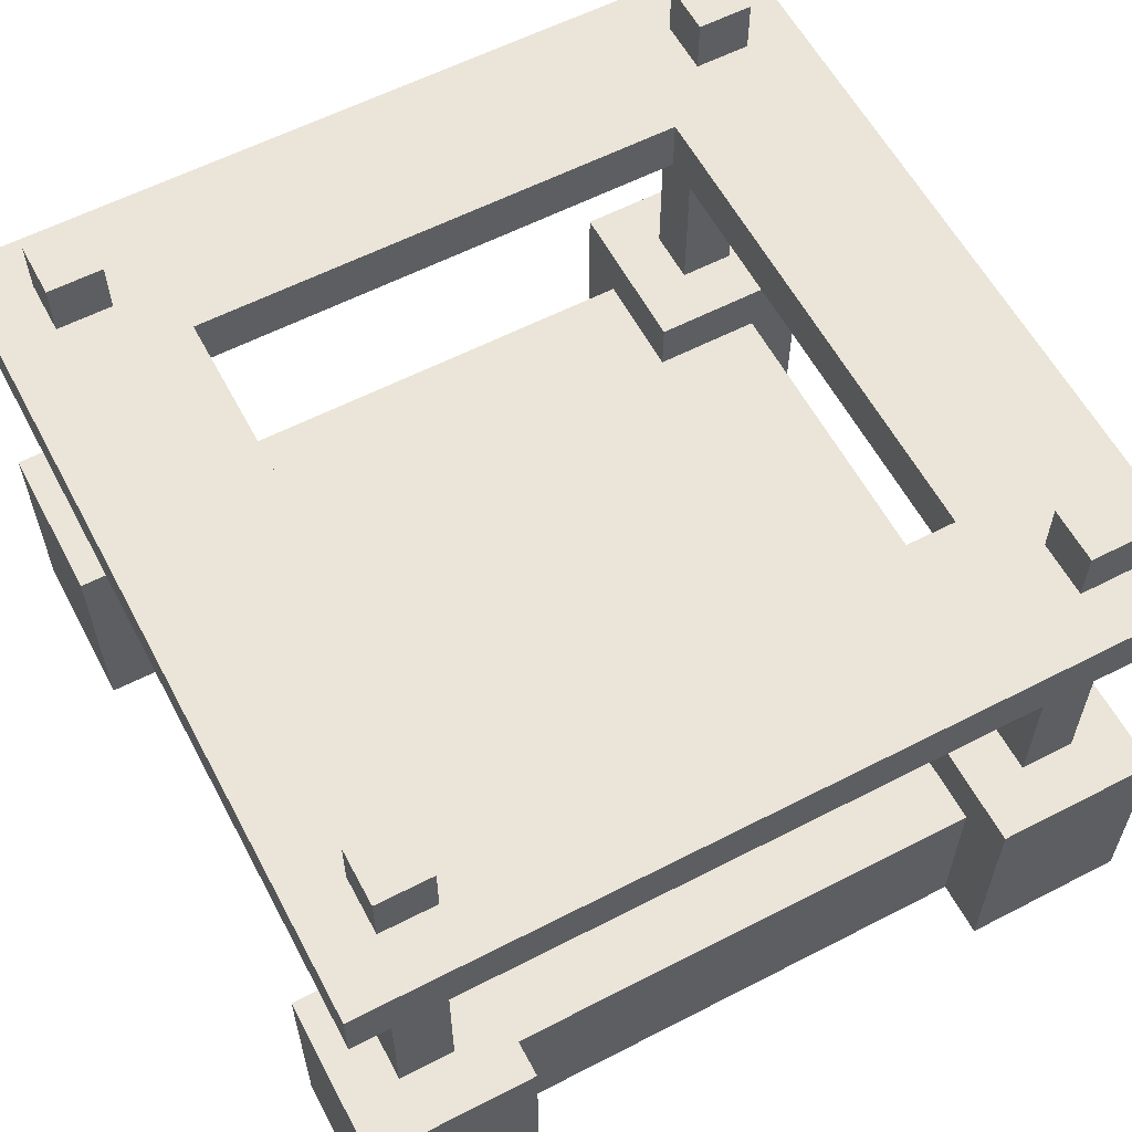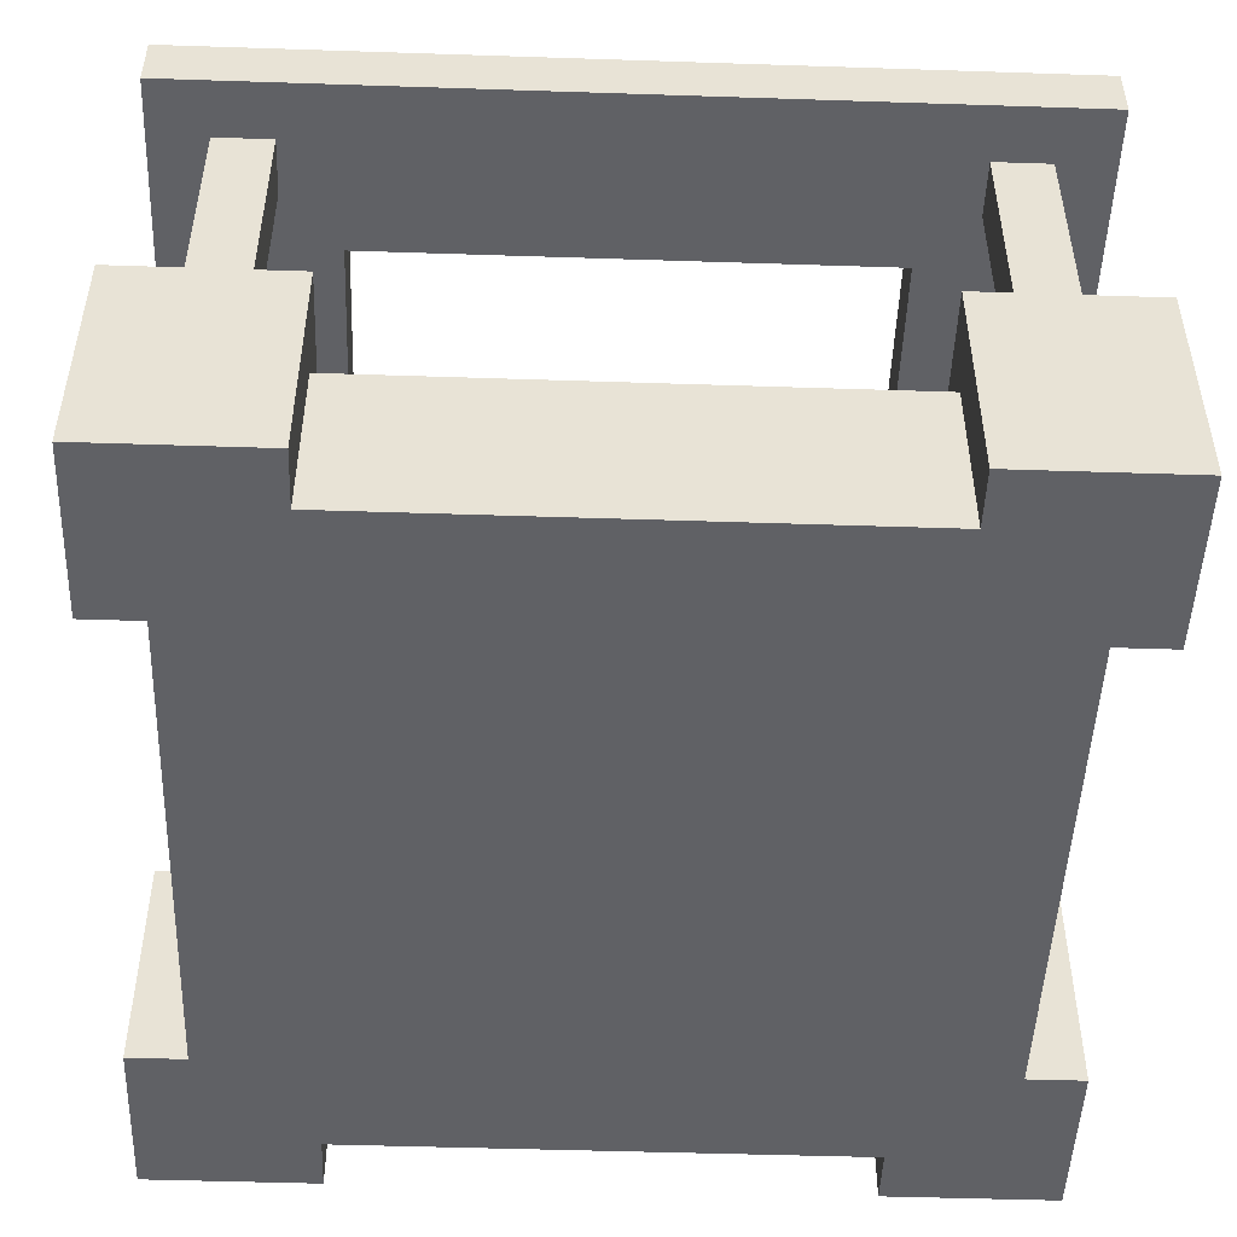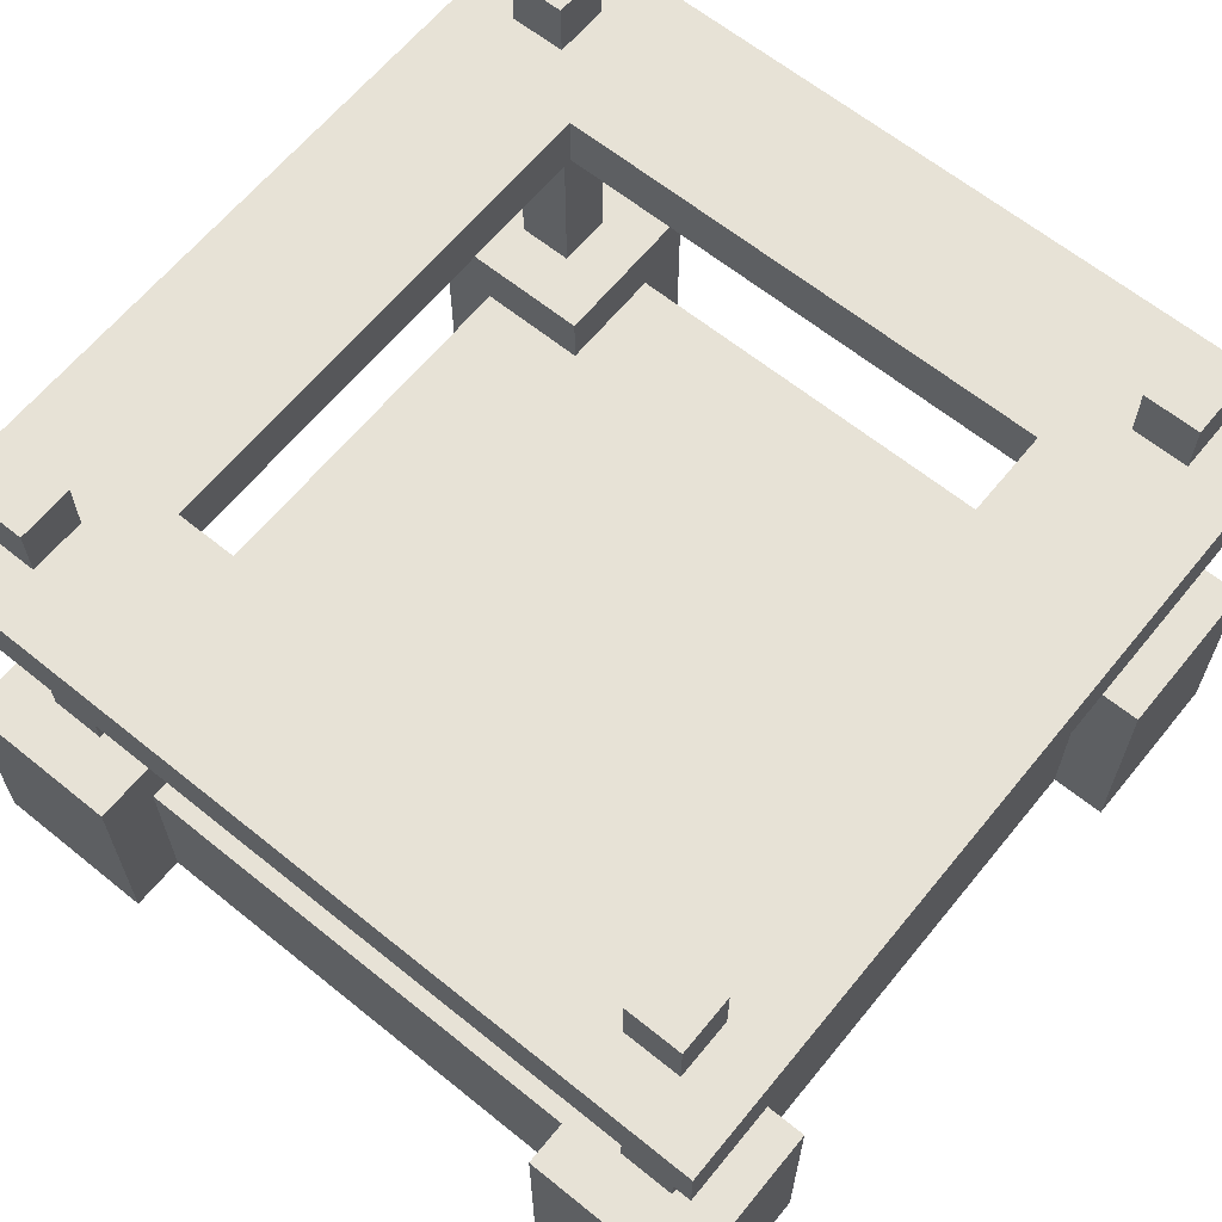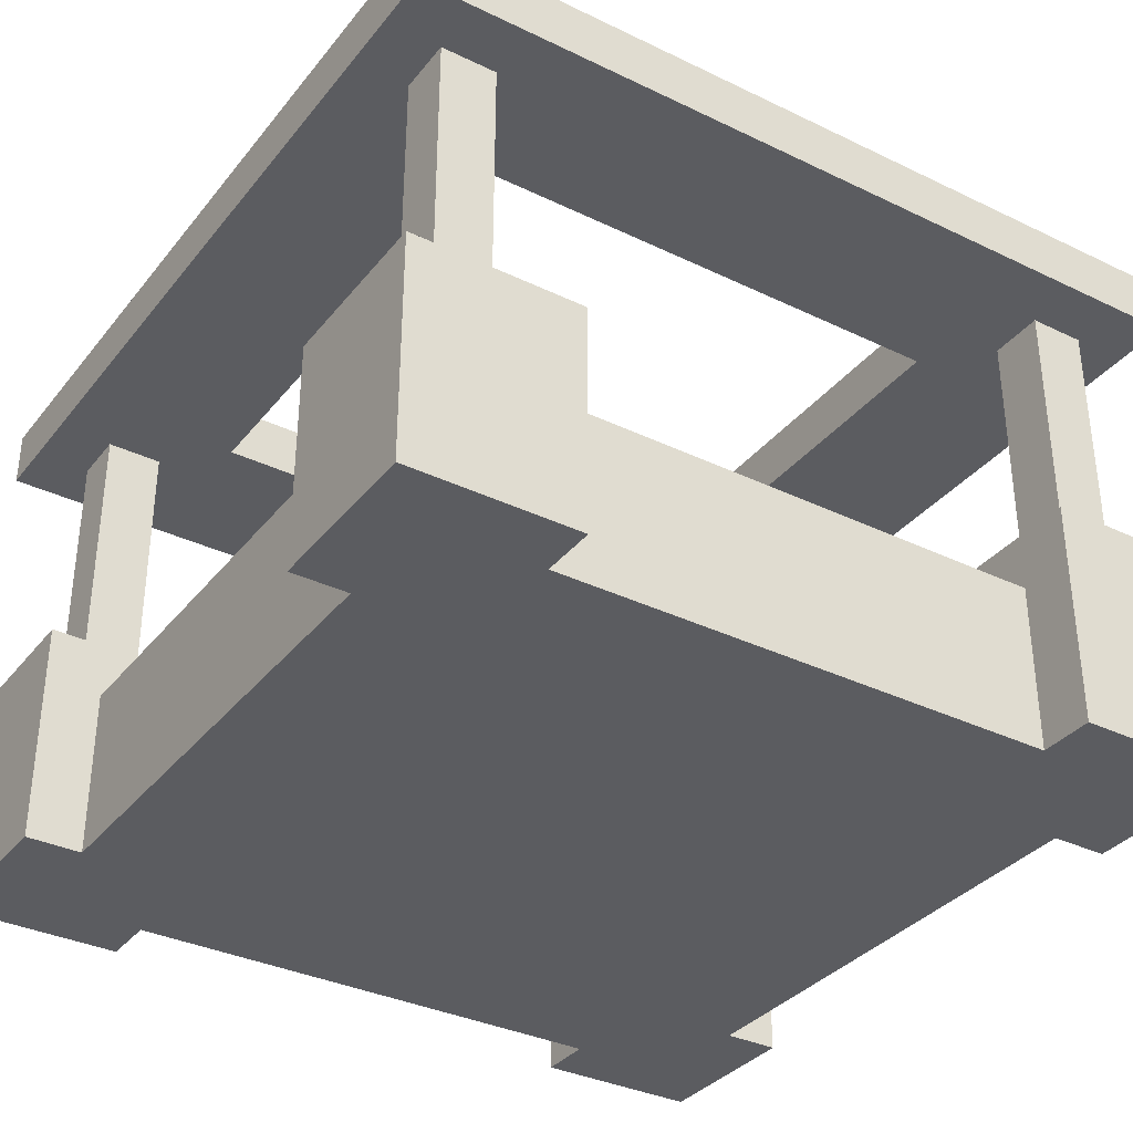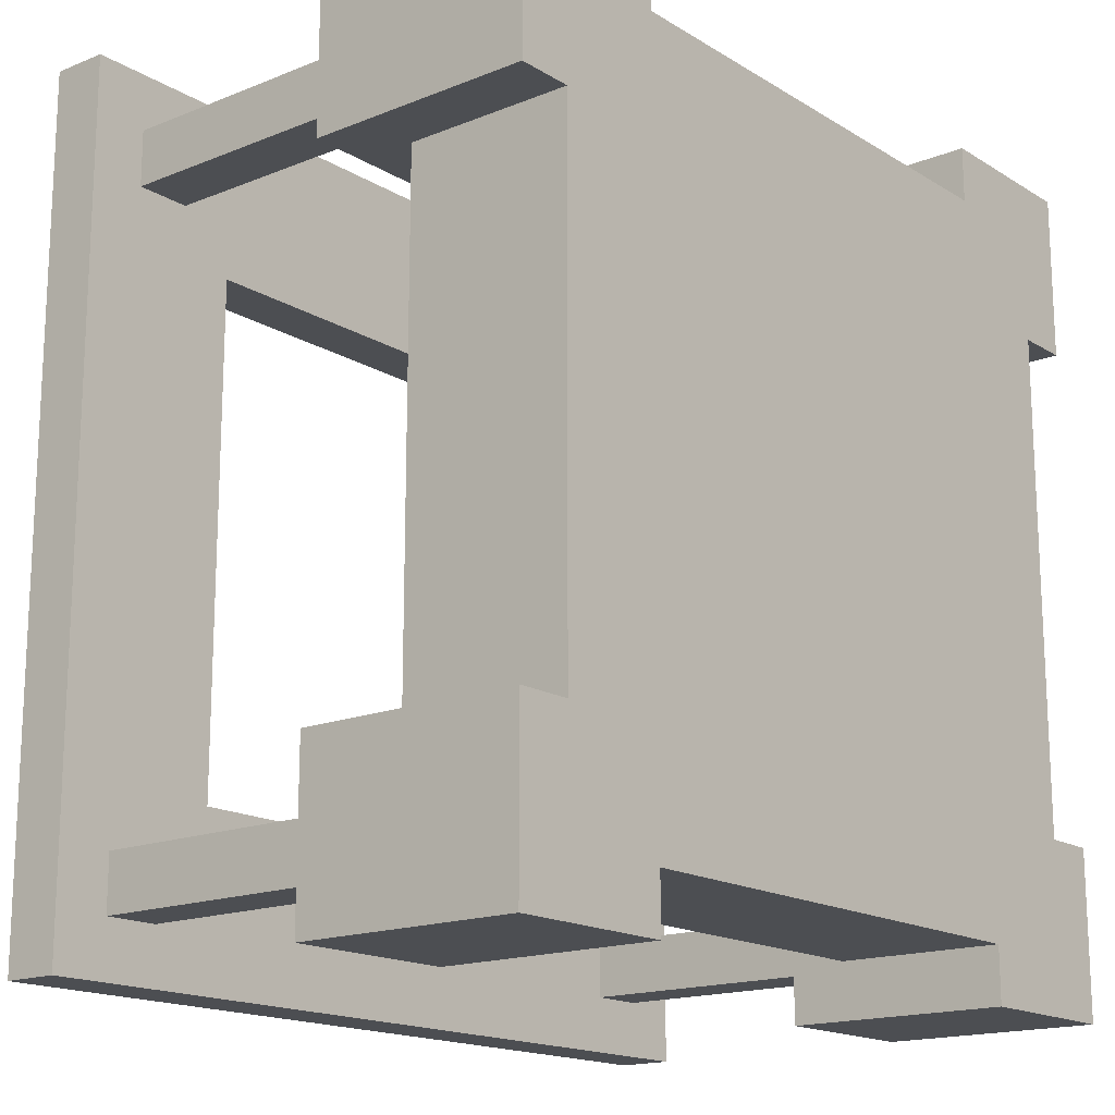
<metadata>
{"format":"obj","ext":"obj","renderer":"f3d","projection":"perspective","resolution":1024,"background":"white","views":[{"elev":59.3,"azim":152.1,"up":"+Y"},{"elev":-49.0,"azim":-2.1,"up":"+Y"},{"elev":63.7,"azim":129.2,"up":"+Y"},{"elev":-34.6,"azim":147.1,"up":"+Y"},{"elev":-16.6,"azim":-50.7,"up":"+Z"}]}
</metadata>
<code>
o Ice2
v -1.5 0.8 1.5
v -1.5 -0 0.9
v -1.5 -0 1.5
v -1.5 0.8 0.9
v -1.5 0.8 -0.9
v -1.5 0 -1.5
v -1.5 0 -0.9
v -1.5 0.8 -1.5
v -1.5 2 1.5
v -1.5 1.8 -1.5
v -1.5 1.8 1.5
v -1.5 2 -1.5
v -1.3 0.6 0.9
v -1.3 0 -0.9
v -1.3 -0 0.9
v -1.3 0.6 -0.9
v -1.3 1.8 1.3
v -1.3 0.8 1.1
v -1.3 0.8 1.3
v -1.3 1.8 1.1
v -1.3 1.8 -1.1
v -1.3 0.8 -1.3
v -1.3 0.8 -1.1
v -1.3 1.8 -1.3
v -1.3 2.2 1.3
v -1.3 2 1.1
v -1.3 2 1.3
v -1.3 2.2 1.1
v -1.3 2.2 -1.1
v -1.3 2 -1.3
v -1.3 2 -1.1
v -1.3 2.2 -1.3
v 0.9 0.6 1.3
v 0.9 -0 1.3
v 0.9 -0 1.5
v 0.9 0.6 -1.3
v 0.9 0 -1.5
v 0.9 0 -1.3
v 0.9 0.8 1.5
v 0.9 0.6 0.9
v 0.9 0.8 0.9
v 0.9 0.8 -0.9
v 0.9 0.6 -0.9
v 0.9 0.8 -1.5
v 0.9 2 0.9
v 0.9 1.8 -0.9
v 0.9 1.8 0.9
v 0.9 2 -0.9
v 1.1 1.8 1.3
v 1.1 0.8 1.1
v 1.1 0.8 1.3
v 1.1 1.8 1.1
v 1.1 1.8 -1.1
v 1.1 0.8 -1.3
v 1.1 0.8 -1.1
v 1.1 1.8 -1.3
v 1.1 2.2 1.3
v 1.1 2 1.1
v 1.1 2 1.3
v 1.1 2.2 1.1
v 1.1 2.2 -1.1
v 1.1 2 -1.3
v 1.1 2 -1.1
v 1.1 2.2 -1.3
v -1.1 0.8 1.3
v -1.1 0.8 1.1
v -1.1 1.8 1.3
v -1.1 1.8 1.1
v -1.1 0.8 -1.1
v -1.1 0.8 -1.3
v -1.1 1.8 -1.1
v -1.1 1.8 -1.3
v -1.1 2 1.3
v -1.1 2 1.1
v -1.1 2.2 1.3
v -1.1 2.2 1.1
v -1.1 2 -1.1
v -1.1 2 -1.3
v -1.1 2.2 -1.1
v -1.1 2.2 -1.3
v -0.9 -0 1.5
v -0.9 -0 1.3
v -0.9 0.6 1.3
v -0.9 0 -1.3
v -0.9 0 -1.5
v -0.9 0.6 -1.3
v -0.9 0.6 0.9
v -0.9 0.8 1.5
v -0.9 0.8 0.9
v -0.9 0.6 -0.9
v -0.9 0.8 -0.9
v -0.9 0.8 -1.5
v -0.9 1.8 0.9
v -0.9 1.8 -0.9
v -0.9 2 0.9
v -0.9 2 -0.9
v 1.3 -0 0.9
v 1.3 0 -0.9
v 1.3 0.6 0.9
v 1.3 0.6 -0.9
v 1.3 0.8 1.3
v 1.3 0.8 1.1
v 1.3 1.8 1.3
v 1.3 1.8 1.1
v 1.3 0.8 -1.1
v 1.3 0.8 -1.3
v 1.3 1.8 -1.1
v 1.3 1.8 -1.3
v 1.3 2 1.3
v 1.3 2 1.1
v 1.3 2.2 1.3
v 1.3 2.2 1.1
v 1.3 2 -1.1
v 1.3 2 -1.3
v 1.3 2.2 -1.1
v 1.3 2.2 -1.3
v 1.5 -0 1.5
v 1.5 -0 0.9
v 1.5 0.8 1.5
v 1.5 0.8 0.9
v 1.5 0 -0.9
v 1.5 0 -1.5
v 1.5 0.8 -0.9
v 1.5 0.8 -1.5
v 1.5 1.8 1.5
v 1.5 1.8 -1.5
v 1.5 2 1.5
v 1.5 2 -1.5
v -0.9 -0 1.5
v -1.5 0.8 1.5
v -1.5 -0 1.5
v -0.9 0.8 1.5
v 1.5 -0 1.5
v 0.9 0.8 1.5
v 0.9 -0 1.5
v 1.5 0.8 1.5
v 1.5 1.8 1.5
v -1.5 2 1.5
v -1.5 1.8 1.5
v 1.5 2 1.5
v -1.1 0.8 1.3
v -1.3 1.8 1.3
v -1.3 0.8 1.3
v -1.1 1.8 1.3
v -1.1 2 1.3
v -1.3 2.2 1.3
v -1.3 2 1.3
v -1.1 2.2 1.3
v 0.9 -0 1.3
v -0.9 0.6 1.3
v -0.9 -0 1.3
v 0.9 0.6 1.3
v 1.3 0.8 1.3
v 1.1 1.8 1.3
v 1.1 0.8 1.3
v 1.3 1.8 1.3
v 1.3 2 1.3
v 1.1 2.2 1.3
v 1.1 2 1.3
v 1.3 2.2 1.3
v -1.3 0 -0.9
v -1.5 0.8 -0.9
v -1.5 0 -0.9
v -1.3 0.6 -0.9
v -0.9 0.6 -0.9
v -0.9 0.8 -0.9
v 0.9 1.8 -0.9
v -0.9 2 -0.9
v -0.9 1.8 -0.9
v 0.9 2 -0.9
v 1.3 0.6 -0.9
v 0.9 0.8 -0.9
v 0.9 0.6 -0.9
v 1.5 0 -0.9
v 1.3 0 -0.9
v 1.5 0.8 -0.9
v -1.1 0.8 -1.1
v -1.3 1.8 -1.1
v -1.3 0.8 -1.1
v -1.1 1.8 -1.1
v -1.1 2 -1.1
v -1.3 2.2 -1.1
v -1.3 2 -1.1
v -1.1 2.2 -1.1
v 1.3 0.8 -1.1
v 1.1 1.8 -1.1
v 1.1 0.8 -1.1
v 1.3 1.8 -1.1
v 1.3 2 -1.1
v 1.1 2.2 -1.1
v 1.1 2 -1.1
v 1.3 2.2 -1.1
v -1.3 0.8 1.1
v -1.3 1.8 1.1
v -1.1 0.8 1.1
v -1.1 1.8 1.1
v -1.3 2 1.1
v -1.3 2.2 1.1
v -1.1 2 1.1
v -1.1 2.2 1.1
v 1.1 0.8 1.1
v 1.1 1.8 1.1
v 1.3 0.8 1.1
v 1.3 1.8 1.1
v 1.1 2 1.1
v 1.1 2.2 1.1
v 1.3 2 1.1
v 1.3 2.2 1.1
v -1.5 -0 0.9
v -1.5 0.8 0.9
v -1.3 -0 0.9
v -1.3 0.6 0.9
v -0.9 0.6 0.9
v -0.9 0.8 0.9
v -0.9 1.8 0.9
v -0.9 2 0.9
v 0.9 1.8 0.9
v 0.9 2 0.9
v 0.9 0.6 0.9
v 0.9 0.8 0.9
v 1.3 0.6 0.9
v 1.3 -0 0.9
v 1.5 -0 0.9
v 1.5 0.8 0.9
v -1.3 0.8 -1.3
v -1.3 1.8 -1.3
v -1.1 0.8 -1.3
v -1.1 1.8 -1.3
v -1.3 2 -1.3
v -1.3 2.2 -1.3
v -1.1 2 -1.3
v -1.1 2.2 -1.3
v -0.9 0 -1.3
v -0.9 0.6 -1.3
v 0.9 0 -1.3
v 0.9 0.6 -1.3
v 1.1 0.8 -1.3
v 1.1 1.8 -1.3
v 1.3 0.8 -1.3
v 1.3 1.8 -1.3
v 1.1 2 -1.3
v 1.1 2.2 -1.3
v 1.3 2 -1.3
v 1.3 2.2 -1.3
v -1.5 0 -1.5
v -1.5 0.8 -1.5
v -0.9 0 -1.5
v -0.9 0.8 -1.5
v 0.9 0 -1.5
v 0.9 0.8 -1.5
v 1.5 0 -1.5
v 1.5 0.8 -1.5
v -1.5 1.8 -1.5
v -1.5 2 -1.5
v 1.5 1.8 -1.5
v 1.5 2 -1.5
v -0.9 -0 1.3
v -0.9 -0 1.5
v -1.5 -0 1.5
v 0.9 -0 1.3
v 1.5 -0 1.5
v 0.9 -0 1.5
v -1.5 -0 0.9
v -1.3 -0 0.9
v -0.9 -0 0.9
v 0.9 -0 0.9
v 1.3 -0 0.9
v 1.5 -0 0.9
v -1.3 0 -0.9
v -0.9 0 -0.9
v 0.9 0 -0.9
v 1.3 0 -0.9
v -0.9 0 -1.3
v -1.5 0 -0.9
v 0.9 0 -1.3
v 1.5 0 -0.9
v -1.5 0 -1.5
v -0.9 0 -1.5
v 0.9 0 -1.5
v 1.5 0 -1.5
v -1.3 1.8 1.3
v 1.5 1.8 1.5
v -1.5 1.8 1.5
v -1.1 1.8 1.3
v 1.1 1.8 1.3
v 1.3 1.8 1.3
v -1.3 1.8 1.1
v -1.1 1.8 1.1
v 1.1 1.8 1.1
v 1.3 1.8 1.1
v -0.9 1.8 0.9
v 0.9 1.8 0.9
v -0.9 1.8 -0.9
v 0.9 1.8 -0.9
v -1.3 1.8 -1.1
v -1.1 1.8 -1.1
v 1.1 1.8 -1.1
v 1.3 1.8 -1.1
v -1.3 1.8 -1.3
v -1.1 1.8 -1.3
v 1.1 1.8 -1.3
v 1.3 1.8 -1.3
v -1.5 1.8 -1.5
v 1.5 1.8 -1.5
v -0.9 0.6 1.3
v 0.9 0.6 1.3
v -0.9 0.6 0.9
v 0.9 0.6 0.9
v -1.3 0.6 0.9
v -1.3 0.6 -0.9
v 1.3 0.6 0.9
v -0.9 0.6 -0.9
v 0.9 0.6 -0.9
v 1.3 0.6 -0.9
v -0.9 0.6 -1.3
v 0.9 0.6 -1.3
v -1.5 0.8 1.5
v -0.9 0.8 1.5
v -1.3 0.8 1.3
v -1.1 0.8 1.3
v 0.9 0.8 1.5
v 1.5 0.8 1.5
v 1.1 0.8 1.3
v 1.3 0.8 1.3
v -1.3 0.8 1.1
v -1.1 0.8 1.1
v 1.1 0.8 1.1
v 1.3 0.8 1.1
v -1.5 0.8 0.9
v -0.9 0.8 0.9
v 0.9 0.8 0.9
v 1.5 0.8 0.9
v -1.5 0.8 -0.9
v -0.9 0.8 -0.9
v -1.3 0.8 -1.1
v -1.1 0.8 -1.1
v 0.9 0.8 -0.9
v 1.5 0.8 -0.9
v 1.1 0.8 -1.1
v 1.3 0.8 -1.1
v -1.3 0.8 -1.3
v -1.1 0.8 -1.3
v 1.1 0.8 -1.3
v 1.3 0.8 -1.3
v -1.5 0.8 -1.5
v -0.9 0.8 -1.5
v 0.9 0.8 -1.5
v 1.5 0.8 -1.5
v -1.5 2 1.5
v 1.5 2 1.5
v -1.3 2 1.3
v -1.1 2 1.3
v 1.1 2 1.3
v 1.3 2 1.3
v -1.3 2 1.1
v -1.1 2 1.1
v 1.1 2 1.1
v 1.3 2 1.1
v -0.9 2 0.9
v 0.9 2 0.9
v -0.9 2 -0.9
v 0.9 2 -0.9
v -1.3 2 -1.1
v -1.1 2 -1.1
v 1.1 2 -1.1
v 1.3 2 -1.1
v -1.3 2 -1.3
v -1.1 2 -1.3
v 1.1 2 -1.3
v 1.3 2 -1.3
v -1.5 2 -1.5
v 1.5 2 -1.5
v -1.3 2.2 1.3
v -1.1 2.2 1.3
v -1.3 2.2 1.1
v -1.1 2.2 1.1
v 1.1 2.2 1.3
v 1.3 2.2 1.3
v 1.1 2.2 1.1
v 1.3 2.2 1.1
v -1.3 2.2 -1.1
v -1.1 2.2 -1.1
v -1.3 2.2 -1.3
v -1.1 2.2 -1.3
v 1.1 2.2 -1.1
v 1.3 2.2 -1.1
v 1.1 2.2 -1.3
v 1.3 2.2 -1.3
f 1 2 3
f 4 2 1
f 5 6 7
f 8 6 5
f 9 10 11
f 12 10 9
f 13 14 15
f 16 14 13
f 17 18 19
f 20 18 17
f 21 22 23
f 24 22 21
f 25 26 27
f 28 26 25
f 29 30 31
f 32 30 29
f 33 34 35
f 36 37 38
f 39 40 33
f 39 33 35
f 41 40 39
f 42 36 43
f 44 37 36
f 44 36 42
f 45 46 47
f 48 46 45
f 49 50 51
f 52 50 49
f 53 54 55
f 56 54 53
f 57 58 59
f 60 58 57
f 61 62 63
f 64 62 61
f 65 66 67
f 67 66 68
f 69 70 71
f 71 70 72
f 73 74 75
f 75 74 76
f 77 78 79
f 79 78 80
f 81 82 83
f 84 85 86
f 83 87 88
f 81 83 88
f 88 87 89
f 90 86 91
f 86 85 92
f 91 86 92
f 93 94 95
f 95 94 96
f 97 98 99
f 99 98 100
f 101 102 103
f 103 102 104
f 105 106 107
f 107 106 108
f 109 110 111
f 111 110 112
f 113 114 115
f 115 114 116
f 117 118 119
f 119 118 120
f 121 122 123
f 123 122 124
f 125 126 127
f 127 126 128
f 129 130 131
f 132 130 129
f 133 134 135
f 136 134 133
f 137 138 139
f 140 138 137
f 141 142 143
f 144 142 141
f 145 146 147
f 148 146 145
f 149 150 151
f 152 150 149
f 153 154 155
f 156 154 153
f 157 158 159
f 160 158 157
f 161 162 163
f 164 162 161
f 165 162 164
f 166 162 165
f 167 168 169
f 170 168 167
f 171 172 173
f 174 171 175
f 176 172 171
f 176 171 174
f 177 178 179
f 180 178 177
f 181 182 183
f 184 182 181
f 185 186 187
f 188 186 185
f 189 190 191
f 192 190 189
f 193 194 195
f 195 194 196
f 197 198 199
f 199 198 200
f 201 202 203
f 203 202 204
f 205 206 207
f 207 206 208
f 209 210 211
f 211 210 212
f 212 210 213
f 213 210 214
f 215 216 217
f 217 216 218
f 219 220 221
f 222 221 223
f 221 220 224
f 223 221 224
f 225 226 227
f 227 226 228
f 229 230 231
f 231 230 232
f 233 234 235
f 235 234 236
f 237 238 239
f 239 238 240
f 241 242 243
f 243 242 244
f 245 246 247
f 247 246 248
f 249 250 251
f 251 250 252
f 253 254 255
f 255 254 256
f 257 258 259
f 260 261 262
f 263 257 259
f 264 257 263
f 265 260 257
f 265 257 264
f 266 261 260
f 266 260 265
f 267 261 266
f 268 261 267
f 269 265 264
f 269 267 266
f 269 266 265
f 270 267 269
f 271 267 270
f 272 267 271
f 273 269 274
f 273 270 269
f 273 271 270
f 275 276 272
f 275 271 273
f 275 272 271
f 277 273 274
f 278 273 277
f 279 276 275
f 280 276 279
f 281 282 283
f 284 282 281
f 285 282 284
f 286 282 285
f 287 281 283
f 288 285 284
f 289 285 288
f 290 282 286
f 291 289 288
f 291 290 289
f 291 288 287
f 292 290 291
f 293 291 287
f 294 290 292
f 295 287 283
f 295 294 293
f 295 293 287
f 296 294 295
f 297 290 294
f 297 294 296
f 298 282 290
f 298 290 297
f 299 295 283
f 300 297 296
f 301 297 300
f 302 282 298
f 303 299 283
f 303 302 301
f 303 301 300
f 303 300 299
f 304 282 302
f 304 302 303
f 305 306 307
f 307 306 308
f 309 307 310
f 308 311 310
f 307 308 310
f 310 311 312
f 312 311 313
f 313 311 314
f 312 313 315
f 315 313 316
f 317 318 319
f 319 318 320
f 321 322 323
f 323 322 324
f 317 319 325
f 320 318 326
f 321 323 327
f 324 322 328
f 317 325 329
f 325 326 329
f 326 318 330
f 329 326 330
f 327 328 331
f 321 327 331
f 328 322 332
f 331 328 332
f 333 334 335
f 335 334 336
f 337 338 339
f 339 338 340
f 333 335 341
f 336 334 342
f 337 339 343
f 340 338 344
f 333 341 345
f 341 342 345
f 342 334 346
f 345 342 346
f 343 344 347
f 337 343 347
f 344 338 348
f 347 344 348
f 349 350 351
f 351 350 352
f 352 350 353
f 353 350 354
f 349 351 355
f 352 353 356
f 356 353 357
f 354 350 358
f 356 357 359
f 357 358 359
f 355 356 359
f 359 358 360
f 355 359 361
f 360 358 362
f 349 355 363
f 361 362 363
f 355 361 363
f 363 362 364
f 362 358 365
f 364 362 365
f 358 350 366
f 365 358 366
f 349 363 367
f 364 365 368
f 368 365 369
f 366 350 370
f 349 367 371
f 369 370 371
f 368 369 371
f 367 368 371
f 370 350 372
f 371 370 372
f 373 374 375
f 375 374 376
f 377 378 379
f 379 378 380
f 381 382 383
f 383 382 384
f 385 386 387
f 387 386 388

</code>
